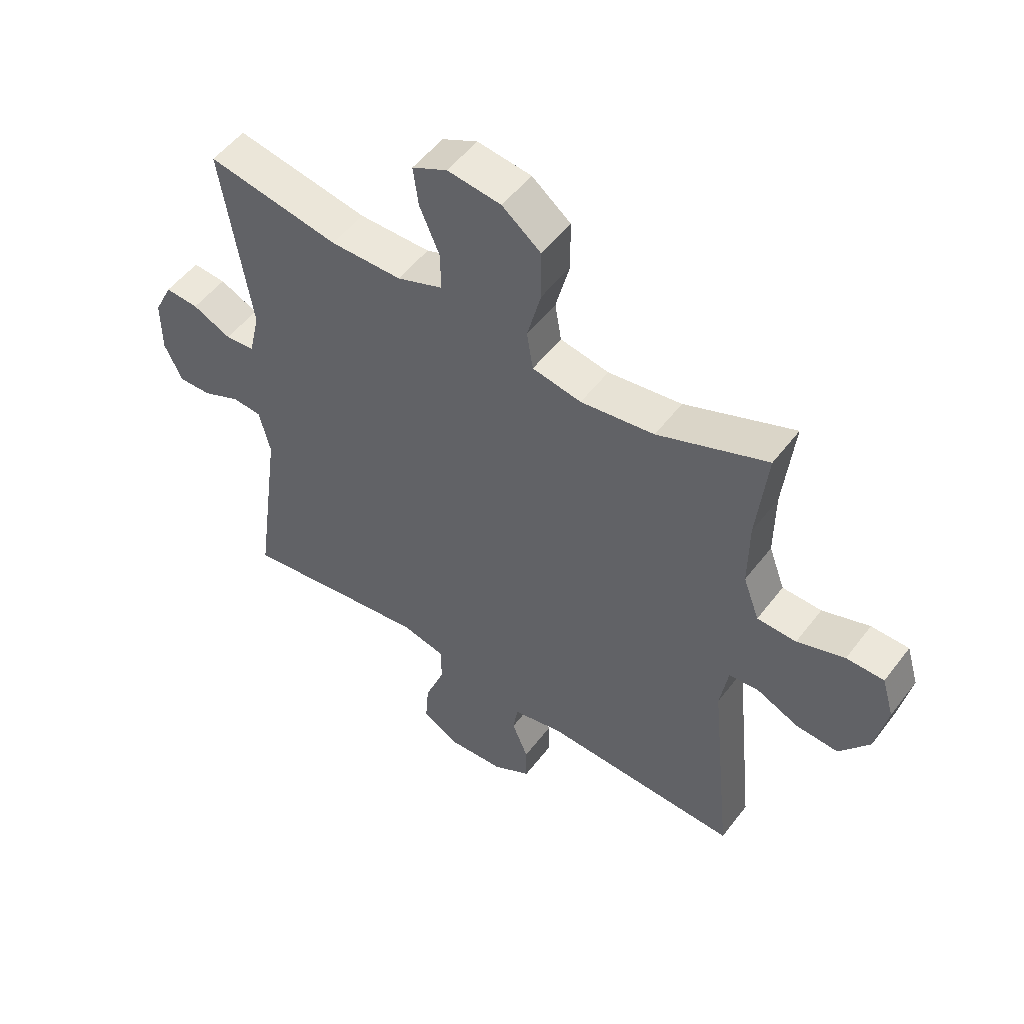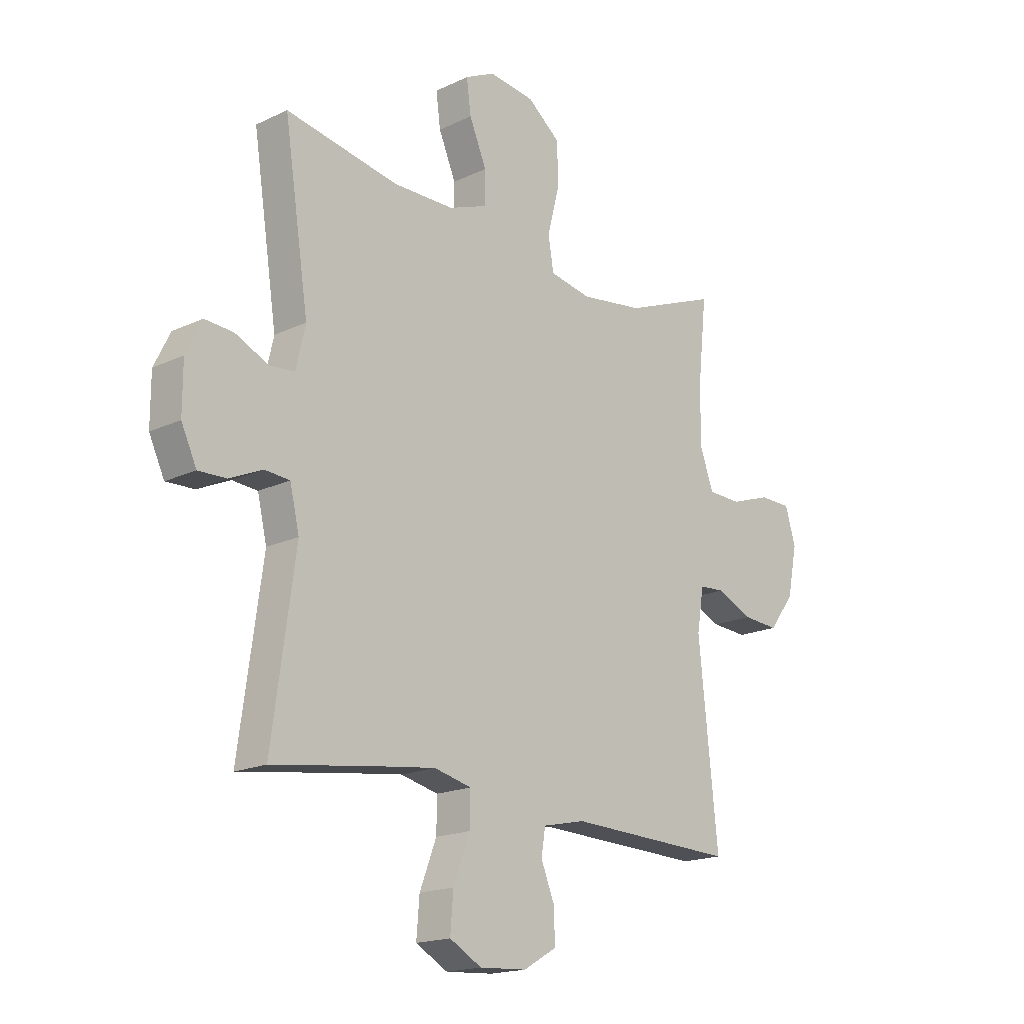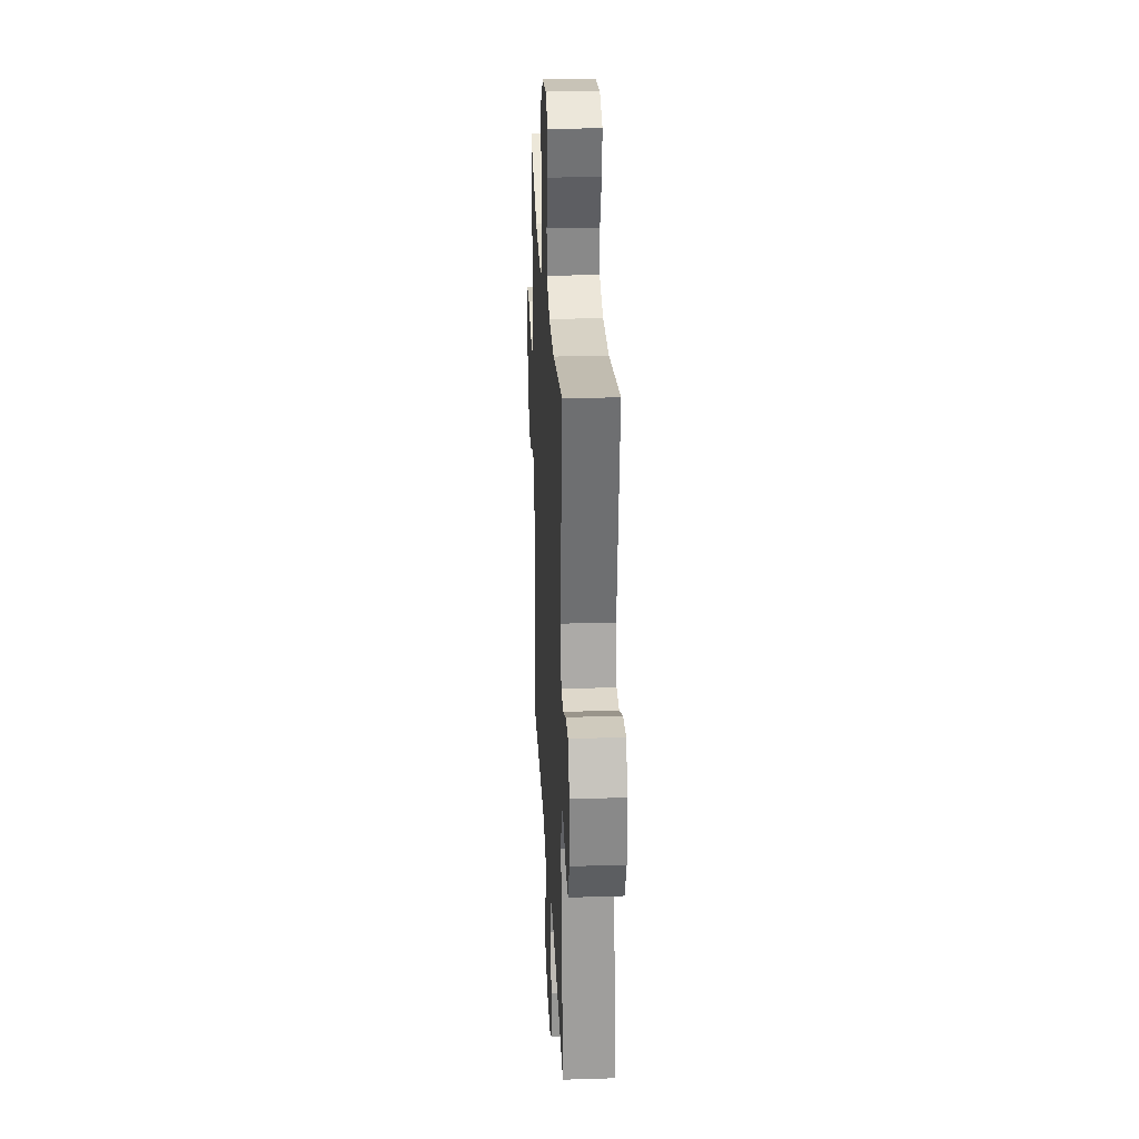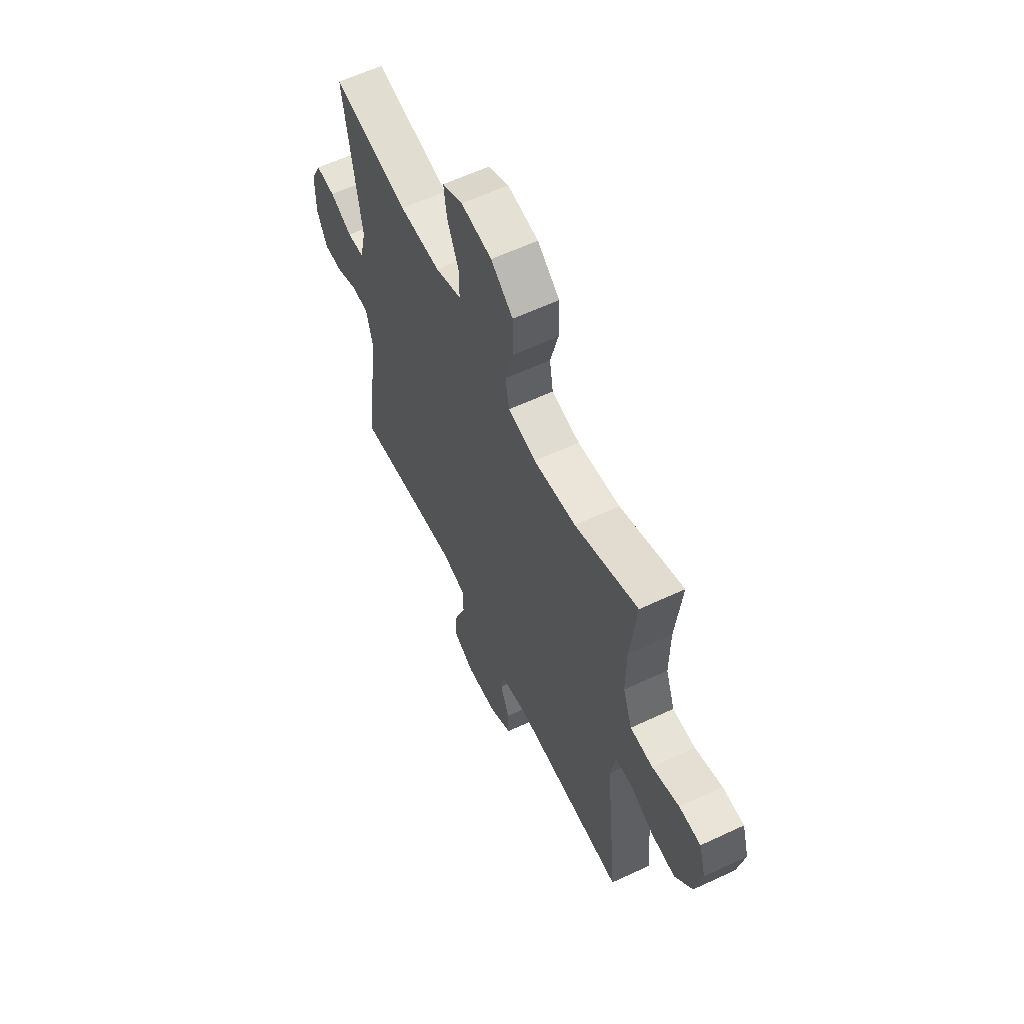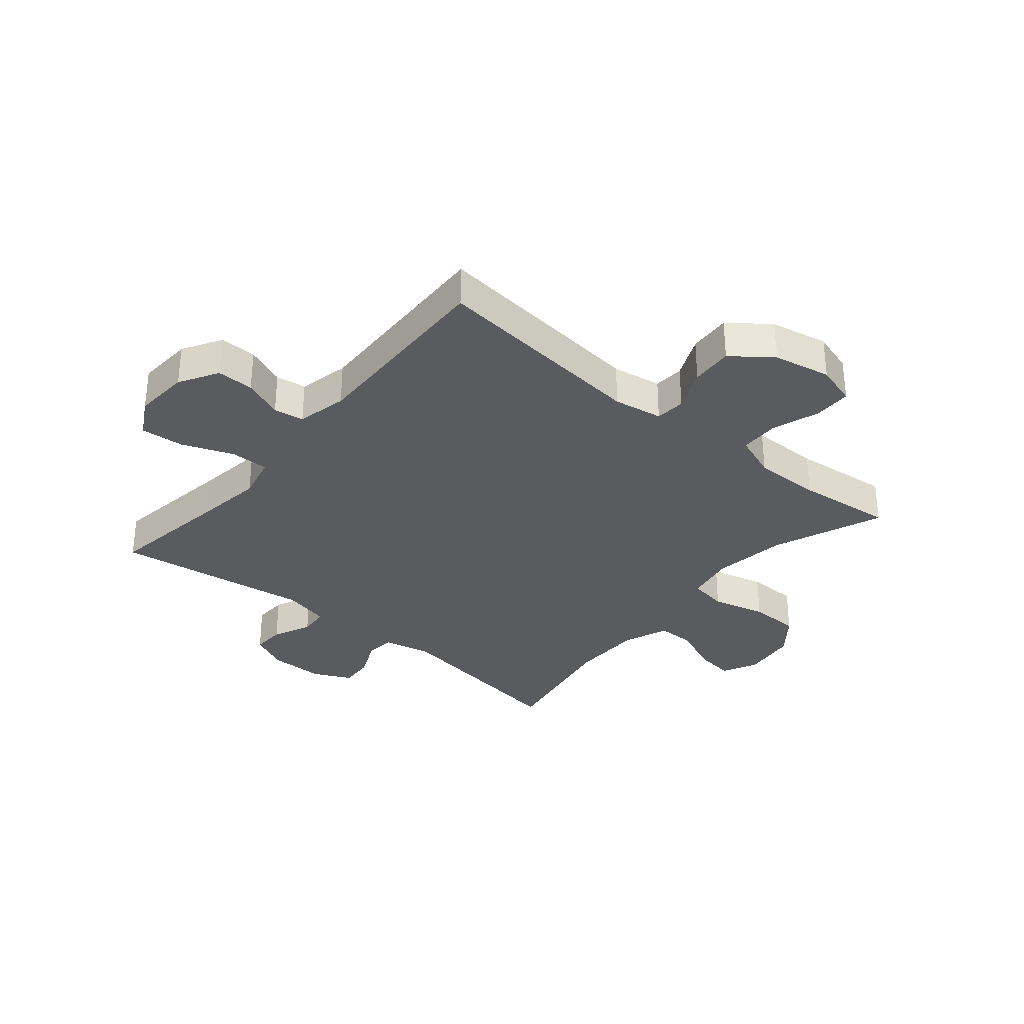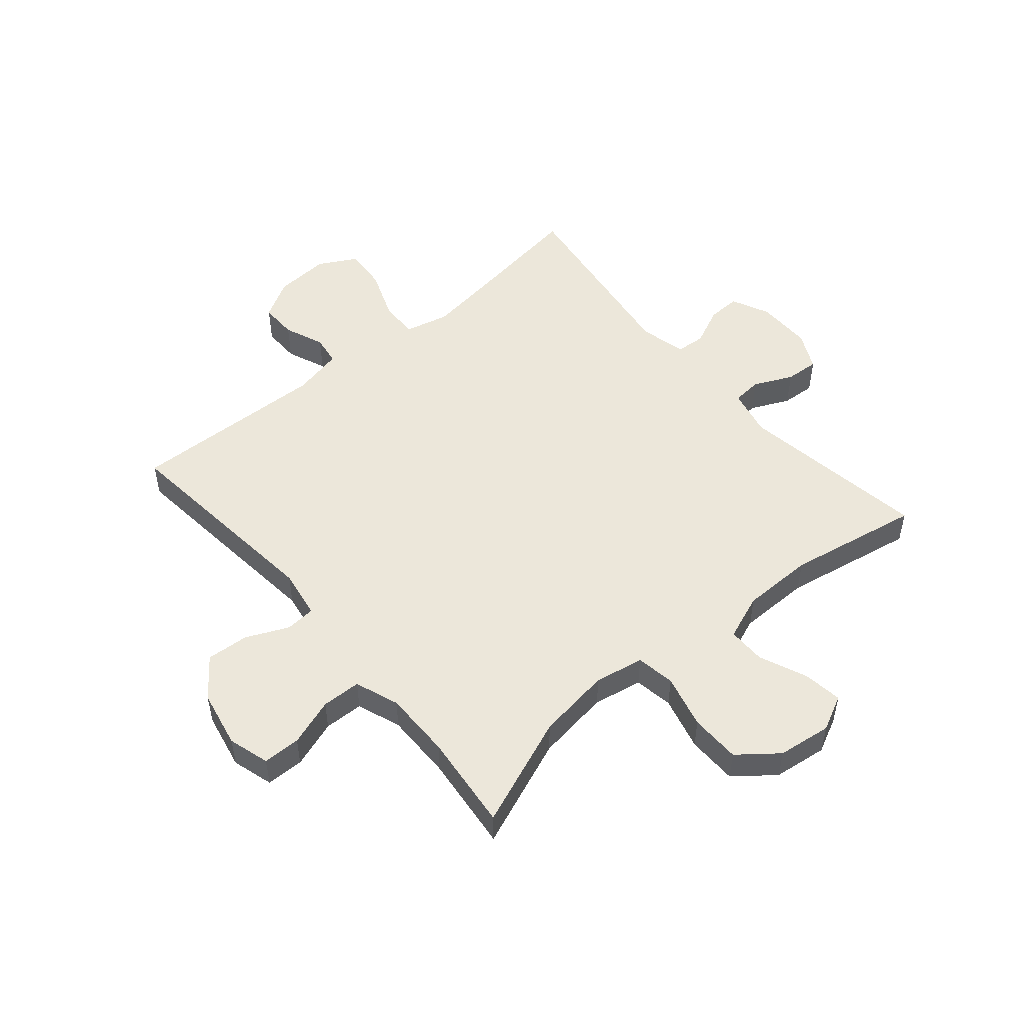
<metadata>
{"format":"obj","ext":"obj","renderer":"f3d","projection":"perspective","resolution":1024,"background":"white","views":[{"elev":52.2,"azim":-143.8,"up":"+Z"},{"elev":-17.8,"azim":132.9,"up":"+Z"},{"elev":27.1,"azim":87.2,"up":"+Z"},{"elev":60.3,"azim":-115.6,"up":"+Z"},{"elev":-32.6,"azim":-130.0,"up":"+Y"},{"elev":51.1,"azim":-40.3,"up":"+Y"}]}
</metadata>
<code>
v 0.5 0.07 -0.5
v 0.291 0.07 -0.47
v 0.171 0.07 -0.454
v 0.095 0.07 -0.472
v 0.096 0.07 -0.538
v 0.13 0.07 -0.626
v 0.136 0.07 -0.701
v 0.071 0.07 -0.737
v -0.025 0.07 -0.731
v -0.092 0.07 -0.692
v -0.091 0.07 -0.628
v -0.063 0.07 -0.559
v -0.071 0.07 -0.507
v -0.158 0.07 -0.488
v -0.5 0.07 -0.5
v -0.461 0.07 -0.124
v -0.475 0.07 -0.039
v -0.527 0.07 -0.035
v -0.6 0.07 -0.068
v -0.673 0.07 -0.073
v -0.725 0.07 -0.005
v -0.745 0.07 0.094
v -0.724 0.07 0.165
v -0.659 0.07 0.166
v -0.577 0.07 0.138
v -0.509 0.07 0.14
v -0.481 0.07 0.216
v -0.482 0.07 0.333
v -0.5 0.07 0.5
v -0.31 0.07 0.425
v -0.182 0.07 0.407
v -0.097 0.07 0.423
v -0.086 0.07 0.49
v -0.11 0.07 0.583
v -0.109 0.07 0.67
v -0.042 0.07 0.723
v 0.051 0.07 0.735
v 0.112 0.07 0.705
v 0.103 0.07 0.637
v 0.068 0.07 0.555
v 0.068 0.07 0.489
v 0.147 0.07 0.459
v 0.271 0.07 0.458
v 0.5 0.07 0.5
v 0.45 0.07 0.171
v 0.469 0.07 0.088
v 0.52 0.07 0.084
v 0.587 0.07 0.115
v 0.645 0.07 0.119
v 0.677 0.07 0.054
v 0.677 0.07 -0.042
v 0.646 0.07 -0.108
v 0.589 0.07 -0.106
v 0.523 0.07 -0.076
v 0.472 0.07 -0.08
v 0.453 0.07 -0.161
v 0.5 0 -0.5
v 0.291 0 -0.47
v 0.171 0 -0.454
v 0.095 0 -0.472
v 0.096 0 -0.538
v 0.13 0 -0.626
v 0.136 0 -0.701
v 0.071 0 -0.737
v -0.025 0 -0.731
v -0.092 0 -0.692
v -0.091 0 -0.628
v -0.063 0 -0.559
v -0.071 0 -0.507
v -0.158 0 -0.488
v -0.5 0 -0.5
v -0.461 0 -0.124
v -0.475 0 -0.039
v -0.527 0 -0.035
v -0.6 0 -0.068
v -0.673 0 -0.073
v -0.725 0 -0.005
v -0.745 0 0.094
v -0.724 0 0.165
v -0.659 0 0.166
v -0.577 0 0.138
v -0.509 0 0.14
v -0.481 0 0.216
v -0.482 0 0.333
v -0.5 0 0.5
v -0.31 0 0.425
v -0.182 0 0.407
v -0.097 0 0.423
v -0.086 0 0.49
v -0.11 0 0.583
v -0.109 0 0.67
v -0.042 0 0.723
v 0.051 0 0.735
v 0.112 0 0.705
v 0.103 0 0.637
v 0.068 0 0.555
v 0.068 0 0.489
v 0.147 0 0.459
v 0.271 0 0.458
v 0.5 0 0.5
v 0.45 0 0.171
v 0.469 0 0.088
v 0.52 0 0.084
v 0.587 0 0.115
v 0.645 0 0.119
v 0.677 0 0.054
v 0.677 0 -0.042
v 0.646 0 -0.108
v 0.589 0 -0.106
v 0.523 0 -0.076
v 0.472 0 -0.08
v 0.453 0 -0.161
f 52 53 54
f 51 52 54
f 50 51 54
f 49 50 54
f 48 49 54
f 47 48 54
f 46 47 54 55
f 45 46 55 56
f 43 44 45
f 42 43 45 56
f 38 39 40
f 37 38 40
f 36 37 40
f 35 36 40
f 34 35 40
f 33 34 40
f 32 33 40 41
f 28 29 30
f 27 28 30 31
f 26 27 31 32
f 23 24 25
f 22 23 25
f 21 22 25
f 20 21 25
f 19 20 25
f 18 19 25
f 17 18 25 26
f 14 15 16
f 13 14 16 17
f 10 11 12
f 9 10 12
f 8 9 12
f 7 8 12
f 6 7 12
f 5 6 12
f 4 5 12 13
f 41 42 56
f 32 41 56
f 26 32 56
f 17 26 56
f 13 17 56
f 4 13 56
f 3 4 56
f 56 1 2
f 2 3 56
f 110 109 108
f 110 108 107
f 110 107 106
f 110 106 105
f 110 105 104
f 110 104 103
f 111 110 103 102
f 112 111 102 101
f 101 100 99
f 112 101 99 98
f 96 95 94
f 96 94 93
f 96 93 92
f 96 92 91
f 96 91 90
f 96 90 89
f 97 96 89 88
f 86 85 84
f 87 86 84 83
f 88 87 83 82
f 81 80 79
f 81 79 78
f 81 78 77
f 81 77 76
f 81 76 75
f 81 75 74
f 82 81 74 73
f 72 71 70
f 73 72 70 69
f 68 67 66
f 68 66 65
f 68 65 64
f 68 64 63
f 68 63 62
f 68 62 61
f 69 68 61 60
f 112 98 97
f 112 97 88
f 112 88 82
f 112 82 73
f 112 73 69
f 112 69 60
f 112 60 59
f 58 57 112
f 112 59 58
f 1 57 58 2
f 2 58 59 3
f 3 59 60 4
f 4 60 61 5
f 5 61 62 6
f 6 62 63 7
f 7 63 64 8
f 8 64 65 9
f 9 65 66 10
f 10 66 67 11
f 11 67 68 12
f 12 68 69 13
f 13 69 70 14
f 14 70 71 15
f 15 71 72 16
f 16 72 73 17
f 17 73 74 18
f 18 74 75 19
f 19 75 76 20
f 20 76 77 21
f 21 77 78 22
f 22 78 79 23
f 23 79 80 24
f 24 80 81 25
f 25 81 82 26
f 26 82 83 27
f 27 83 84 28
f 28 84 85 29
f 29 85 86 30
f 30 86 87 31
f 31 87 88 32
f 32 88 89 33
f 33 89 90 34
f 34 90 91 35
f 35 91 92 36
f 36 92 93 37
f 37 93 94 38
f 38 94 95 39
f 39 95 96 40
f 40 96 97 41
f 41 97 98 42
f 42 98 99 43
f 43 99 100 44
f 44 100 101 45
f 45 101 102 46
f 46 102 103 47
f 47 103 104 48
f 48 104 105 49
f 49 105 106 50
f 50 106 107 51
f 51 107 108 52
f 52 108 109 53
f 53 109 110 54
f 54 110 111 55
f 55 111 112 56
f 56 112 57 1

</code>
